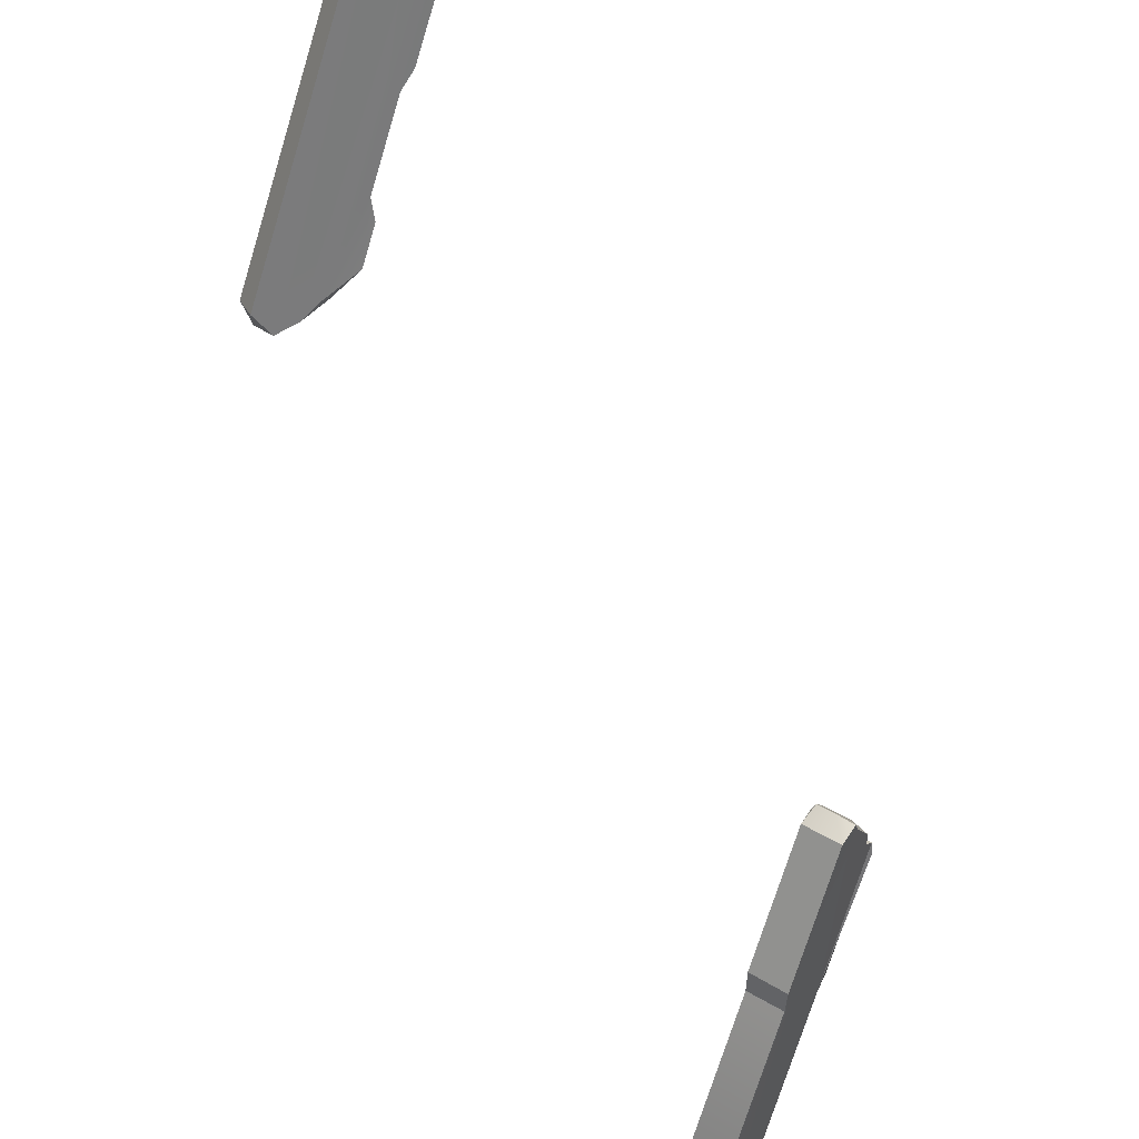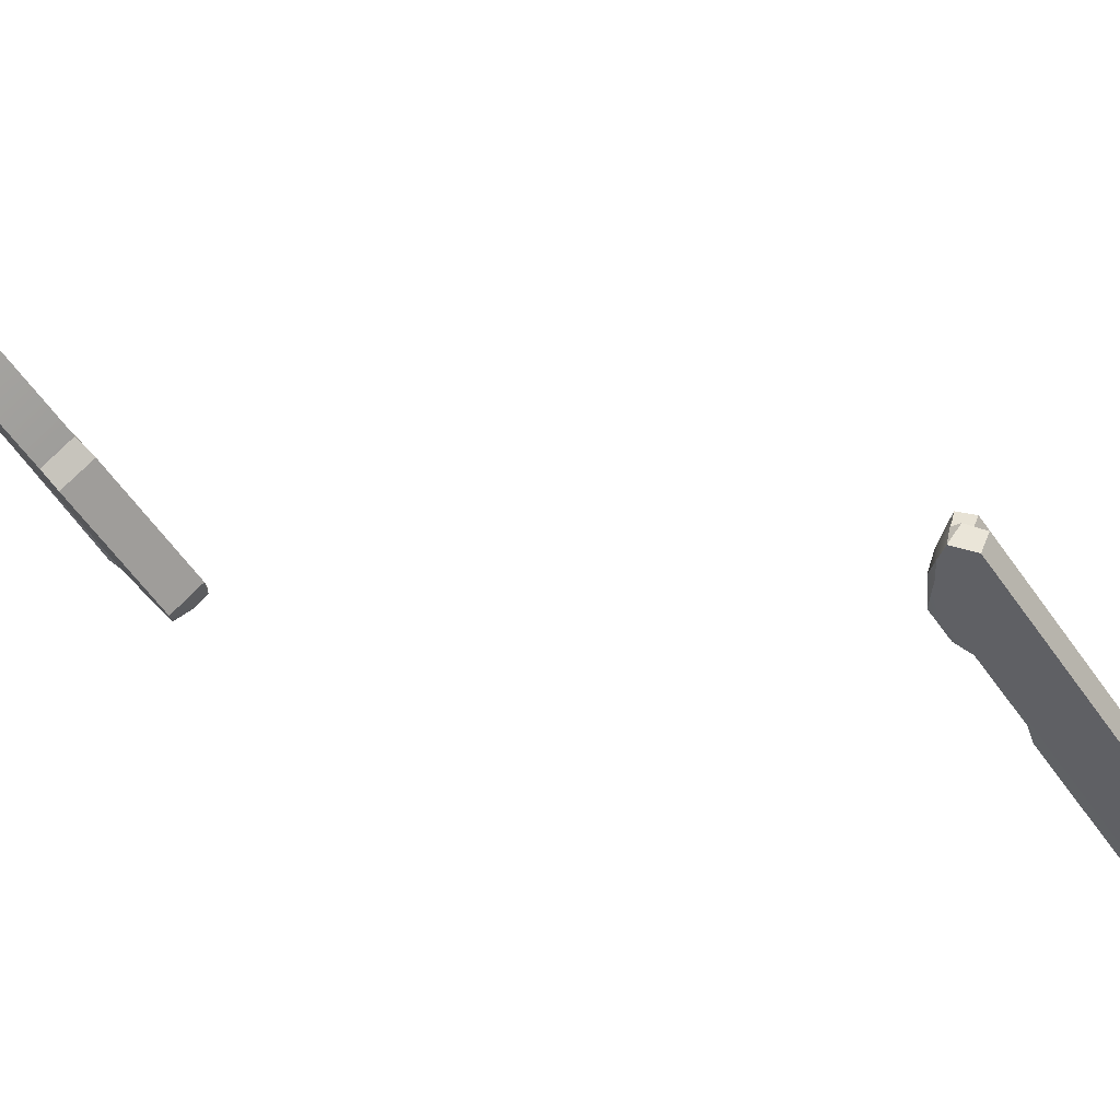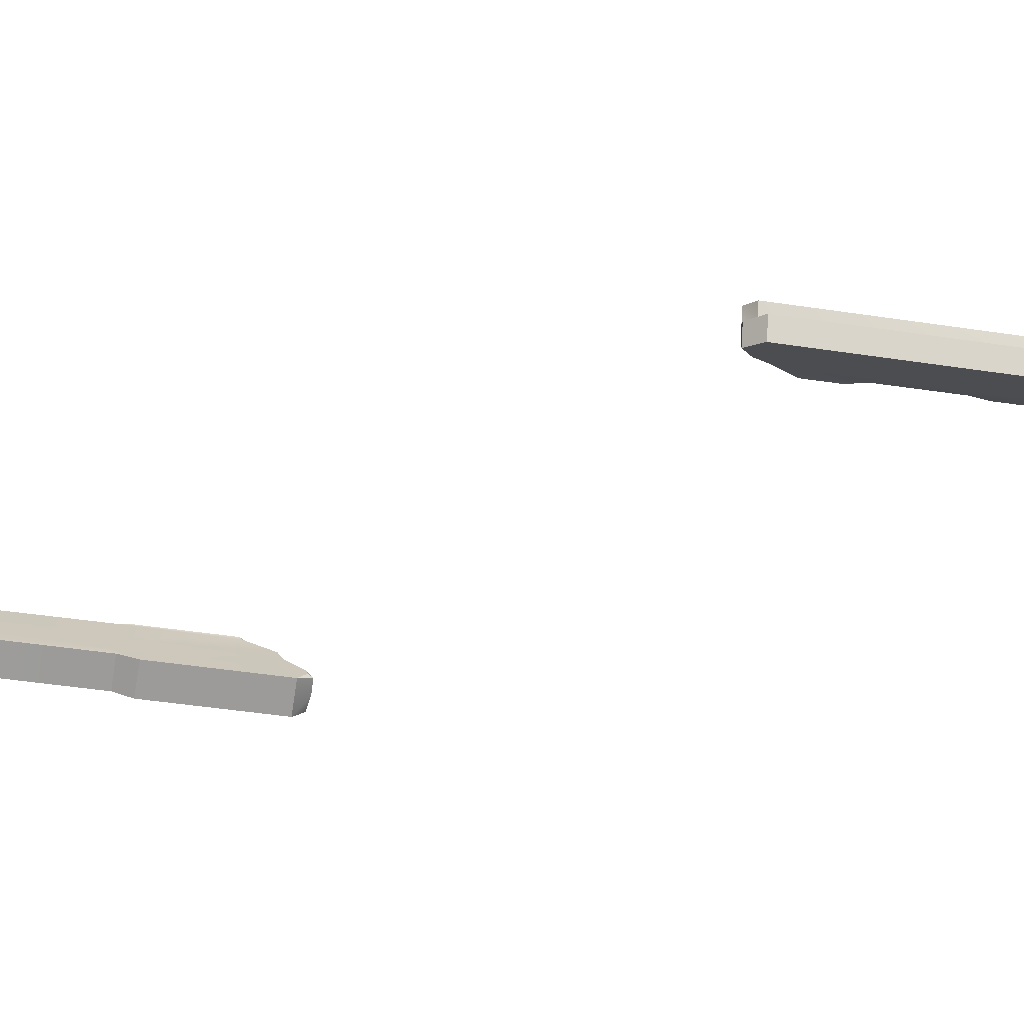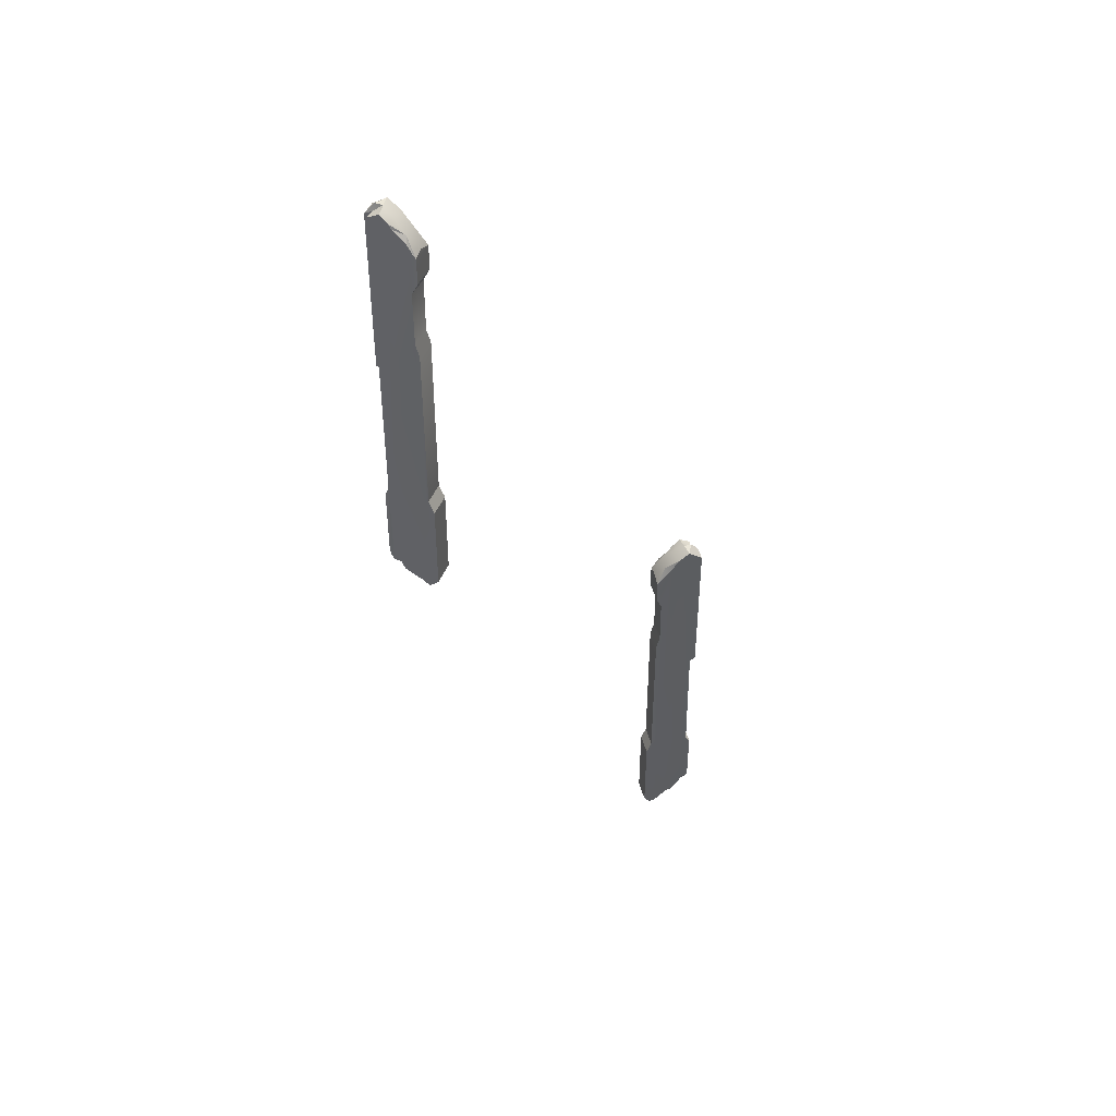
<metadata>
{"format":"obj","ext":"obj","renderer":"f3d","projection":"perspective","resolution":1024,"background":"white","views":[{"elev":-64.4,"azim":-16.2,"up":"+Z"},{"elev":-53.8,"azim":-146.9,"up":"+Z"},{"elev":-39.7,"azim":-101.1,"up":"+Z"},{"elev":44.8,"azim":141.6,"up":"+Y"}]}
</metadata>
<code>
g Group07
v 21.47 -42.19 -5.724
v 21.94 -41.79 -4.902
v 22.56 -42.22 -6.353
v 23.73 -41.82 -5.908
v 22.96 -40.3 -3.625
v 24.38 -40.39 -4.366
v 24.94 -39.5 -3.072
v 25.23 -40.42 -4.342
v 24.06 -39.5 -2.562
v 22.82 -39.92 -2.958
v 23.8 -42.06 -6.813
v 24.61 6.484 -2.729
v 23.06 6.329 -2.534
v 24.16 6.41 -3.423
v 25.4 5.221 -1.967
v 24.61 6.484 -2.729
v 24.98 5.667 -2.695
v 24.16 6.41 -3.423
v 24.16 6.41 -3.423
v 24.47 6.328 -3.673
v 24.98 5.667 -2.695
v 25.23 6.329 -4.328
v 25.88 5.671 -3.211
v 24.19 -37.66 -1.711
v 25.76 -37.79 -2.618
v 24.94 -39.5 -3.072
v 24.06 -39.5 -2.562
v 26.07 -37.82 -2.793
v 23.66 -37.48 -1.405
v 26.14 -38.61 -3.077
v 25.85 -39.41 -3.258
v 23.56 -13.79 -1.678
v 25.03 -13.79 -2.621
v 25.08 -29.14 -2.531
v 23.63 -29.44 -1.552
v 23.66 -30.3 -1.405
v 25.17 -30.07 -2.277
v 23.66 -37.48 -1.405
v 24.19 -37.66 -1.711
v 25.76 -37.79 -2.618
v 21.47 -42.19 -5.724
v 22.56 -42.22 -6.353
v 20.88 -41.04 -6.357
v 23.27 -41.1 -7.734
v 23.8 -42.06 -6.813
v 23.59 4.268 -6.181
v 23.45 2.158 -7.418
v 23.59 2.468 -7.173
v 26.07 -37.82 -2.793
v 26.07 -30.07 -2.793
v 25.88 -28.99 -3.211
v 26.14 -38.61 -3.077
v 25.4 5.221 -1.967
v 24.98 5.667 -2.695
v 25.03 -13.79 -2.621
v 25.4 -13.29 -1.967
v 24.98 5.667 -2.695
v 25.88 5.671 -3.211
v 25.03 -13.79 -2.621
v 25.88 -13.02 -3.211
v 25.88 -28.99 -3.211
v 25.08 -29.14 -2.531
v 25.17 -30.07 -2.277
v 26.07 -30.07 -2.793
v 26.07 -37.82 -2.793
v 25.76 -37.79 -2.618
v 21.54 -41.7 -5.169
v 21.94 -41.79 -4.902
v 21.47 -42.19 -5.724
v 21.32 -41.79 -5.551
v 21.85 -41.14 -4.64
v 22.35 -40.21 -3.772
v 22.96 -40.3 -3.625
v 25.44 -39.57 -3.963
v 25.88 -28.99 -3.211
v 24.15 -41.51 -6.196
v 25.23 -40.42 -4.342
v 25.85 -39.41 -3.258
v 23.7 -29.2 -6.94
v 23.74 -8.421 -6.775
v 23.54 -9.892 -7.164
v 23.54 -29.34 -7.164
v 23.8 -42.06 -6.813
v 23.27 -41.1 -7.734
v 23.27 -30.83 -7.733
v 25.12 -11.73 -4.531
v 23.92 3.608 -6.608
v 24.67 4.916 -5.311
v 23.75 -2.181 -6.758
v 23.59 2.468 -7.173
v 23.45 2.158 -7.418
v 23.45 -0.8613 -7.418
v 24.82 5.473 -5.052
v 25.23 6.329 -4.328
v 25.88 -13.02 -3.211
v 25.88 5.671 -3.211
v 24.15 -41.51 -6.196
v 23.8 -42.06 -6.813
v 23.73 -41.82 -5.908
v 25.23 -40.42 -4.342
v 23.45 2.158 -7.418
v 22.41 2.521 -6.816
v 21.63 2.151 -6.368
v 21.04 1.907 -6.048
v 23.45 -0.8613 -7.418
v 21.05 -0.918 -6.031
v 25.44 -39.57 -3.963
v 24.94 -39.5 -3.072
v 25.85 -39.41 -3.258
v 26.14 -38.61 -3.077
v 25.88 -28.99 -3.211
v 25.85 -39.41 -3.258
v 21.32 -41.79 -5.551
v 21.47 -42.19 -5.724
v 20.88 -41.04 -6.357
v 22.96 -40.3 -3.625
v 22.35 -40.21 -3.772
v 22.82 -39.92 -2.958
v 21.44 -2.307 -5.479
v 21.05 -0.918 -6.031
v 21.04 1.907 -6.048
v 22.01 4.147 -4.36
v 21.46 -8.474 -5.452
v 21.7 -29.02 -4.946
v 22.4 -29.2 -3.688
v 22.35 -40.21 -3.772
v 21.85 -41.14 -4.64
v 21.54 -41.7 -5.169
v 21.51 -28.98 -5.279
v 20.88 -41.04 -6.357
v 21.32 -41.79 -5.551
v 20.88 -30.83 -6.354
v 22.4 5.353 -3.689
v 23.06 6.329 -2.534
v 23.56 -13.79 -1.678
v 23.63 -29.44 -1.552
v 23.55 -37.65 -1.683
v 23.66 -30.3 -1.405
v 23.66 -37.48 -1.405
v 21.24 -29.3 -5.836
v 21.23 -9.914 -5.831
v 23.89 5.221 -1.095
v 23.89 -13.28 -1.095
v 22.82 -39.92 -2.958
v 23.92 5.546 -4.73
v 24.82 5.473 -5.052
v 25.23 6.329 -4.328
v 23.59 4.268 -6.181
v 22.02 4.02 -5.334
v 22.41 2.521 -6.816
v 21.63 2.151 -6.368
v 21.04 1.907 -6.048
v 23.17 5.466 -4.447
v 22.4 5.353 -3.689
v 23.06 6.329 -2.534
v 24.47 6.328 -3.673
v 24.16 6.41 -3.423
v 23.45 2.158 -7.418
v 21.04 1.907 -6.048
v 22.02 4.02 -5.334
v 22.01 4.147 -4.36
v 22.4 5.353 -3.689
v 23.06 6.329 -2.534
v 24.61 6.484 -2.729
v 25.4 5.221 -1.967
v 23.89 5.221 -1.095
v 23.92 3.608 -6.608
v 23.59 4.268 -6.181
v 23.59 2.468 -7.173
v 24.82 5.473 -5.052
v 23.59 4.268 -6.181
v 24.67 4.916 -5.311
v 24.06 -39.5 -2.562
v 22.82 -39.92 -2.958
v 23.55 -37.65 -1.683
v 24.06 -39.5 -2.562
v 23.55 -37.65 -1.683
v 23.66 -37.48 -1.405
v 25.23 -40.42 -4.342
v 24.94 -39.5 -3.072
v 25.44 -39.57 -3.963
v 24.67 4.916 -5.311
v 23.59 4.268 -6.181
v 23.92 3.608 -6.608
v 25.4 -13.29 -1.967
v 23.89 -13.28 -1.095
v 23.89 5.221 -1.095
v 25.4 5.221 -1.967
v 25.4 -13.29 -1.967
v 25.03 -13.79 -2.621
v 23.56 -13.79 -1.678
v 23.89 -13.28 -1.095
v 23.27 -30.83 -7.733
v 20.88 -30.83 -6.354
v 20.88 -41.04 -6.357
v 23.27 -41.1 -7.734
v 21.05 -0.918 -6.031
v 21.44 -2.307 -5.479
v 23.75 -2.181 -6.758
v 23.45 -0.8613 -7.418
v 23.74 -8.421 -6.775
v 23.75 -2.181 -6.758
v 21.44 -2.307 -5.479
v 21.46 -8.474 -5.452
v 23.54 -9.892 -7.164
v 21.23 -9.914 -5.831
v 23.54 -29.34 -7.164
v 21.24 -29.3 -5.836
v 23.27 -30.83 -7.733
v 23.54 -29.34 -7.164
v 21.24 -29.3 -5.836
v 20.88 -30.83 -6.354
v -12.35 -110.3 -4.643
v -13.22 -109.9 -5.028
v -12.86 -110.3 -3.493
v -14.07 -109.9 -3.166
v -14.79 -108.4 -5.465
v -15.5 -108.5 -4.029
v -16.72 -107.6 -4.741
v -16.2 -108.5 -3.549
v -16.31 -107.6 -5.673
v -15.07 -108 -6.085
v -13.59 -110.1 -2.392
v -16.65 -61.58 -5.213
v -15.52 -61.74 -6.284
v -15.88 -61.66 -4.922
v -17.74 -62.85 -5.363
v -16.65 -61.58 -5.213
v -16.97 -62.4 -5.022
v -15.88 -61.66 -4.922
v -15.88 -61.66 -4.922
v -15.98 -61.74 -4.537
v -16.97 -62.4 -5.022
v -16.21 -61.74 -3.556
v -17.39 -62.4 -4.079
v -17.28 -105.7 -6.398
v -18.02 -105.9 -4.741
v -16.72 -107.6 -4.741
v -16.31 -107.6 -5.673
v -18.16 -105.9 -4.42
v -17.03 -105.5 -6.957
v -16.42 -81.85 -6.685
v -17.05 -81.85 -5.057
v -17.15 -97.21 -5.099
v -16.55 -97.51 -6.744
v -12.35 -110.3 -4.643
v -12.86 -110.3 -3.493
v -11.5 -109.1 -4.478
v -12.62 -109.2 -1.961
v -13.59 -110.1 -2.392
v -13.79 -63.8 -3.027
v -12.95 -65.91 -2.109
v -13.21 -65.6 -2.224
v -18.16 -105.9 -4.42
v -18.16 -98.14 -4.42
v -17.39 -97.06 -4.079
v -18.05 -106.7 -4.148
v -17.74 -62.85 -5.363
v -16.97 -62.4 -5.022
v -17.05 -81.85 -5.057
v -17.74 -81.36 -5.363
v -16.97 -62.4 -5.022
v -17.39 -62.4 -4.079
v -17.05 -81.85 -5.057
v -17.39 -81.09 -4.079
v -17.39 -97.06 -4.079
v -17.15 -97.21 -5.099
v -17.74 -98.14 -5.363
v -17.15 -97.21 -5.099
v -17.39 -97.06 -4.079
v -18.16 -98.14 -4.42
v -17.74 -98.14 -5.363
v -18.16 -98.14 -4.42
v -18.16 -105.9 -4.42
v -18.02 -105.9 -4.741
v -18.02 -105.9 -4.741
v -17.28 -105.7 -6.398
v -17.74 -98.14 -5.363
v -17.03 -105.5 -6.957
v -17.03 -98.36 -6.957
v -12.73 -109.8 -5.05
v -13.22 -109.9 -5.028
v -12.35 -110.3 -4.643
v -12.33 -109.9 -4.871
v -13.29 -109.2 -5.297
v -14.21 -108.3 -5.704
v -14.79 -108.4 -5.465
v -18.16 -105.9 -4.42
v -18.05 -106.7 -4.148
v -16.72 -107.6 -4.741
v -16.6 -107.6 -3.727
v -17.39 -97.06 -4.079
v -14.24 -109.6 -2.681
v -16.2 -108.5 -3.549
v -17.34 -107.5 -4.057
v -13.44 -97.26 -2.348
v -18.05 -106.7 -4.148
v -13.57 -76.49 -2.455
v -13.17 -77.96 -2.263
v -13.17 -97.4 -2.263
v -13.59 -110.1 -2.392
v -12.62 -109.2 -1.961
v -12.62 -98.9 -1.961
v -16 -79.8 -3.461
v -13.81 -64.46 -2.488
v -15.18 -63.15 -3.095
v -13.59 -70.25 -2.463
v -13.21 -65.6 -2.224
v -12.95 -65.91 -2.109
v -12.95 -68.93 -2.109
v -15.45 -62.59 -3.217
v -16.21 -61.74 -3.556
v -17.39 -81.09 -4.079
v -17.39 -62.4 -4.079
v -14.24 -109.6 -2.681
v -13.59 -110.1 -2.392
v -14.07 -109.9 -3.166
v -16.2 -108.5 -3.549
v -12.95 -65.91 -2.109
v -12.46 -65.55 -3.209
v -12.1 -65.92 -4.027
v -11.81 -66.16 -4.637
v -12.95 -68.93 -2.109
v -11.83 -68.99 -4.644
v -16.6 -107.6 -3.727
v -16.72 -107.6 -4.741
v -17.34 -107.5 -4.057
v -18.05 -106.7 -4.148
v -17.34 -107.5 -4.057
v -16.72 -107.6 -4.741
v -12.33 -109.9 -4.871
v -12.35 -110.3 -4.643
v -11.5 -109.1 -4.478
v -14.79 -108.4 -5.465
v -14.21 -108.3 -5.704
v -15.07 -108 -6.085
v -12.47 -70.37 -4.858
v -11.83 -68.99 -4.644
v -11.81 -66.16 -4.637
v -13.59 -63.92 -5.429
v -12.5 -76.54 -4.87
v -13 -97.09 -5.136
v -14.3 -97.27 -5.744
v -14.21 -108.3 -5.704
v -13.29 -109.2 -5.297
v -12.73 -109.8 -5.05
v -12.64 -97.04 -4.98
v -12.33 -109.9 -4.871
v -11.5 -109.1 -4.478
v -11.5 -98.89 -4.483
v -14.3 -62.71 -5.743
v -15.52 -61.74 -6.284
v -16.42 -81.85 -6.685
v -16.55 -97.51 -6.744
v -16.41 -105.7 -6.682
v -17.03 -98.36 -6.957
v -17.03 -105.5 -6.957
v -12.09 -97.37 -4.691
v -12.09 -77.98 -4.699
v -17.03 -62.85 -6.957
v -17.03 -81.34 -6.957
v -15.07 -108 -6.085
v -14.91 -62.52 -4.005
v -15.45 -62.59 -3.217
v -16.21 -61.74 -3.556
v -13.79 -63.8 -3.027
v -13.03 -64.05 -4.633
v -12.46 -65.55 -3.209
v -12.1 -65.92 -4.027
v -11.81 -66.16 -4.637
v -14.48 -62.6 -4.674
v -14.3 -62.71 -5.743
v -15.52 -61.74 -6.284
v -15.98 -61.74 -4.537
v -15.88 -61.66 -4.922
v -12.95 -65.91 -2.109
v -11.81 -66.16 -4.637
v -13.03 -64.05 -4.633
v -13.59 -63.92 -5.429
v -14.3 -62.71 -5.743
v -15.52 -61.74 -6.284
v -16.65 -61.58 -5.213
v -17.74 -62.85 -5.363
v -17.03 -62.85 -6.957
v -13.81 -64.46 -2.488
v -13.79 -63.8 -3.027
v -13.21 -65.6 -2.224
v -15.45 -62.59 -3.217
v -13.79 -63.8 -3.027
v -15.18 -63.15 -3.095
v -16.31 -107.6 -5.673
v -15.07 -108 -6.085
v -16.41 -105.7 -6.682
v -16.31 -107.6 -5.673
v -16.41 -105.7 -6.682
v -17.03 -105.5 -6.957
v -16.2 -108.5 -3.549
v -16.72 -107.6 -4.741
v -16.6 -107.6 -3.727
v -15.18 -63.15 -3.095
v -13.79 -63.8 -3.027
v -13.81 -64.46 -2.488
v -17.74 -81.36 -5.363
v -17.03 -81.34 -6.957
v -17.03 -62.85 -6.957
v -17.74 -62.85 -5.363
v -17.03 -98.36 -6.957
v -16.55 -97.51 -6.744
v -17.15 -97.21 -5.099
v -17.74 -98.14 -5.363
v -17.74 -81.36 -5.363
v -17.05 -81.85 -5.057
v -16.42 -81.85 -6.685
v -17.03 -81.34 -6.957
v -12.62 -98.9 -1.961
v -11.5 -98.89 -4.483
v -11.5 -109.1 -4.478
v -12.62 -109.2 -1.961
v -11.83 -68.99 -4.644
v -12.47 -70.37 -4.858
v -13.59 -70.25 -2.463
v -12.95 -68.93 -2.109
v -13.57 -76.49 -2.455
v -13.59 -70.25 -2.463
v -12.47 -70.37 -4.858
v -12.5 -76.54 -4.87
v -13.17 -77.96 -2.263
v -12.09 -77.98 -4.699
v -13.17 -97.4 -2.263
v -12.09 -97.37 -4.691
v -12.62 -98.9 -1.961
v -13.17 -97.4 -2.263
v -12.09 -97.37 -4.691
v -11.5 -98.89 -4.483
g Group07_0
f 3 2 1
f 4 2 3
f 2 4 5
f 4 6 5
f 6 7 5
f 7 6 8
f 8 6 4
f 7 9 5
f 9 10 5
f 11 4 3
f 14 13 12
f 17 16 15
f 18 16 17
f 21 20 19
f 22 20 21
f 23 22 21
f 26 25 24
f 27 26 24
f 28 25 26
f 27 24 29
f 26 30 28
f 26 31 30
f 34 33 32
f 35 34 32
f 34 35 36
f 37 34 36
f 37 36 38
f 39 37 38
f 37 39 40
f 43 42 41
f 44 42 43
f 44 45 42
f 48 47 46
f 51 50 49
f 52 51 49
f 55 54 53
f 56 55 53
f 59 58 57
f 60 58 59
f 61 60 59
f 62 61 59
f 61 62 63
f 64 61 63
f 65 64 63
f 66 65 63
f 69 68 67
f 70 69 67
f 71 67 68
f 72 71 68
f 73 72 68
f 76 75 74
f 77 76 74
f 78 74 75
f 79 75 76
f 79 80 75
f 80 79 81
f 79 82 81
f 83 79 76
f 83 84 79
f 84 85 79
f 85 82 79
f 75 80 86
f 86 80 87
f 88 86 87
f 80 89 87
f 87 89 90
f 90 89 91
f 89 92 91
f 88 93 86
f 86 93 94
f 86 94 95
f 94 96 95
f 75 86 95
f 99 98 97
f 97 100 99
f 103 102 101
f 104 103 101
f 101 105 104
f 105 106 104
f 109 108 107
f 112 111 110
f 115 114 113
f 118 117 116
f 121 120 119
f 121 119 122
f 122 119 123
f 122 123 124
f 124 125 122
f 126 125 124
f 127 126 124
f 127 124 128
f 124 129 128
f 123 129 124
f 128 129 130
f 130 131 128
f 129 132 130
f 133 122 125
f 134 133 125
f 134 125 135
f 125 136 135
f 137 136 125
f 138 136 137
f 139 138 137
f 140 132 129
f 141 140 129
f 123 141 129
f 142 134 135
f 142 135 143
f 144 137 125
f 126 144 125
f 147 146 145
f 148 145 146
f 148 149 145
f 149 148 150
f 151 149 150
f 152 149 151
f 149 153 145
f 153 149 154
f 155 153 154
f 145 156 147
f 156 145 153
f 157 156 153
f 153 155 157
f 148 158 150
f 161 160 159
f 162 160 161
f 165 164 163
f 166 165 163
f 169 168 167
f 172 171 170
f 175 174 173
f 178 177 176
f 181 180 179
f 184 183 182
f 187 186 185
f 188 187 185
f 191 190 189
f 192 191 189
f 195 194 193
f 196 195 193
f 199 198 197
f 200 199 197
f 203 202 201
f 204 203 201
f 204 201 205
f 206 204 205
f 205 207 206
f 207 208 206
f 211 210 209
f 212 211 209
f 215 214 213
f 216 214 215
f 214 216 217
f 216 218 217
f 218 219 217
f 219 218 220
f 220 218 216
f 219 221 217
f 221 222 217
f 223 216 215
f 226 225 224
f 229 228 227
f 230 228 229
f 233 232 231
f 234 232 233
f 235 234 233
f 238 237 236
f 239 238 236
f 240 237 238
f 239 236 241
f 244 243 242
f 245 244 242
f 248 247 246
f 249 247 248
f 249 250 247
f 253 252 251
f 256 255 254
f 257 256 254
f 260 259 258
f 261 260 258
f 264 263 262
f 265 263 264
f 266 265 264
f 267 266 264
f 270 269 268
f 271 270 268
f 274 273 272
f 275 274 272
f 278 277 276
f 277 278 279
f 278 280 279
f 283 282 281
f 284 283 281
f 285 281 282
f 286 285 282
f 287 286 282
f 290 289 288
f 293 292 291
f 294 293 291
f 295 291 292
f 296 292 293
f 295 292 297
f 296 298 292
f 298 296 299
f 296 300 299
f 301 296 293
f 301 302 296
f 302 303 296
f 303 300 296
f 292 298 304
f 304 298 305
f 306 304 305
f 298 307 305
f 305 307 308
f 308 307 309
f 307 310 309
f 306 311 304
f 304 311 312
f 304 312 313
f 312 314 313
f 292 304 313
f 317 316 315
f 315 318 317
f 321 320 319
f 322 321 319
f 319 323 322
f 323 324 322
f 327 326 325
f 330 329 328
f 333 332 331
f 336 335 334
f 339 338 337
f 339 337 340
f 340 337 341
f 341 342 340
f 342 343 340
f 344 343 342
f 345 344 342
f 345 342 346
f 342 347 346
f 341 347 342
f 348 346 347
f 349 348 347
f 347 350 349
f 351 340 343
f 352 351 343
f 352 343 353
f 343 354 353
f 355 354 343
f 356 354 355
f 357 356 355
f 358 350 347
f 359 358 347
f 341 359 347
f 360 352 353
f 360 353 361
f 362 355 343
f 344 362 343
f 365 364 363
f 366 363 364
f 366 367 363
f 367 366 368
f 369 367 368
f 370 367 369
f 367 371 363
f 371 367 372
f 373 371 372
f 363 374 365
f 374 363 371
f 375 374 371
f 371 373 375
f 366 376 368
f 379 378 377
f 380 378 379
f 383 382 381
f 384 383 381
f 387 386 385
f 390 389 388
f 393 392 391
f 396 395 394
f 399 398 397
f 402 401 400
f 405 404 403
f 406 405 403
f 409 408 407
f 410 409 407
f 413 412 411
f 414 413 411
f 417 416 415
f 418 417 415
f 421 420 419
f 422 421 419
f 425 424 423
f 426 425 423
f 426 423 427
f 428 426 427
f 427 429 428
f 429 430 428
f 433 432 431
f 434 433 431

</code>
